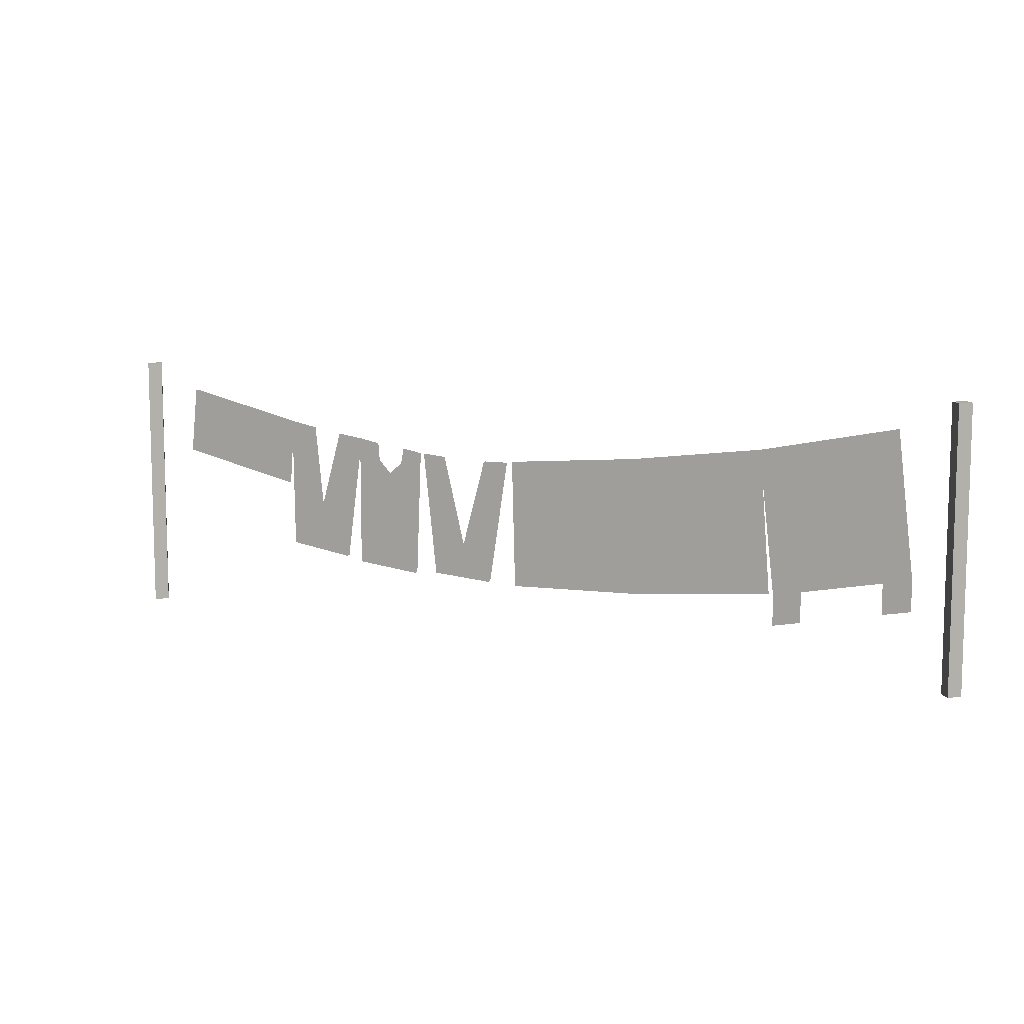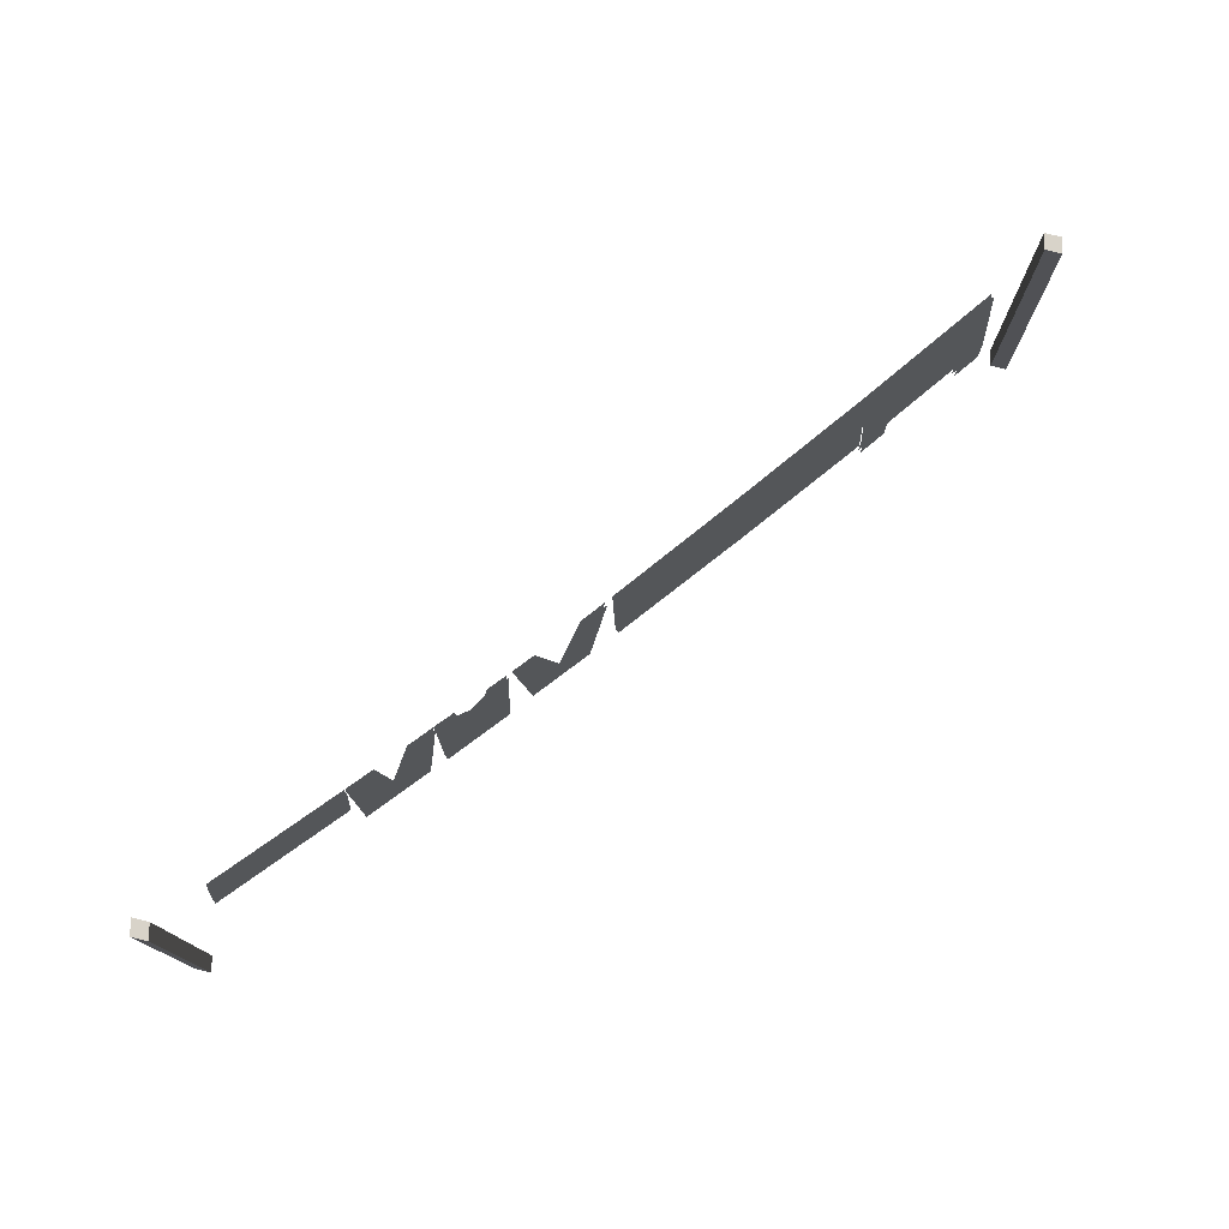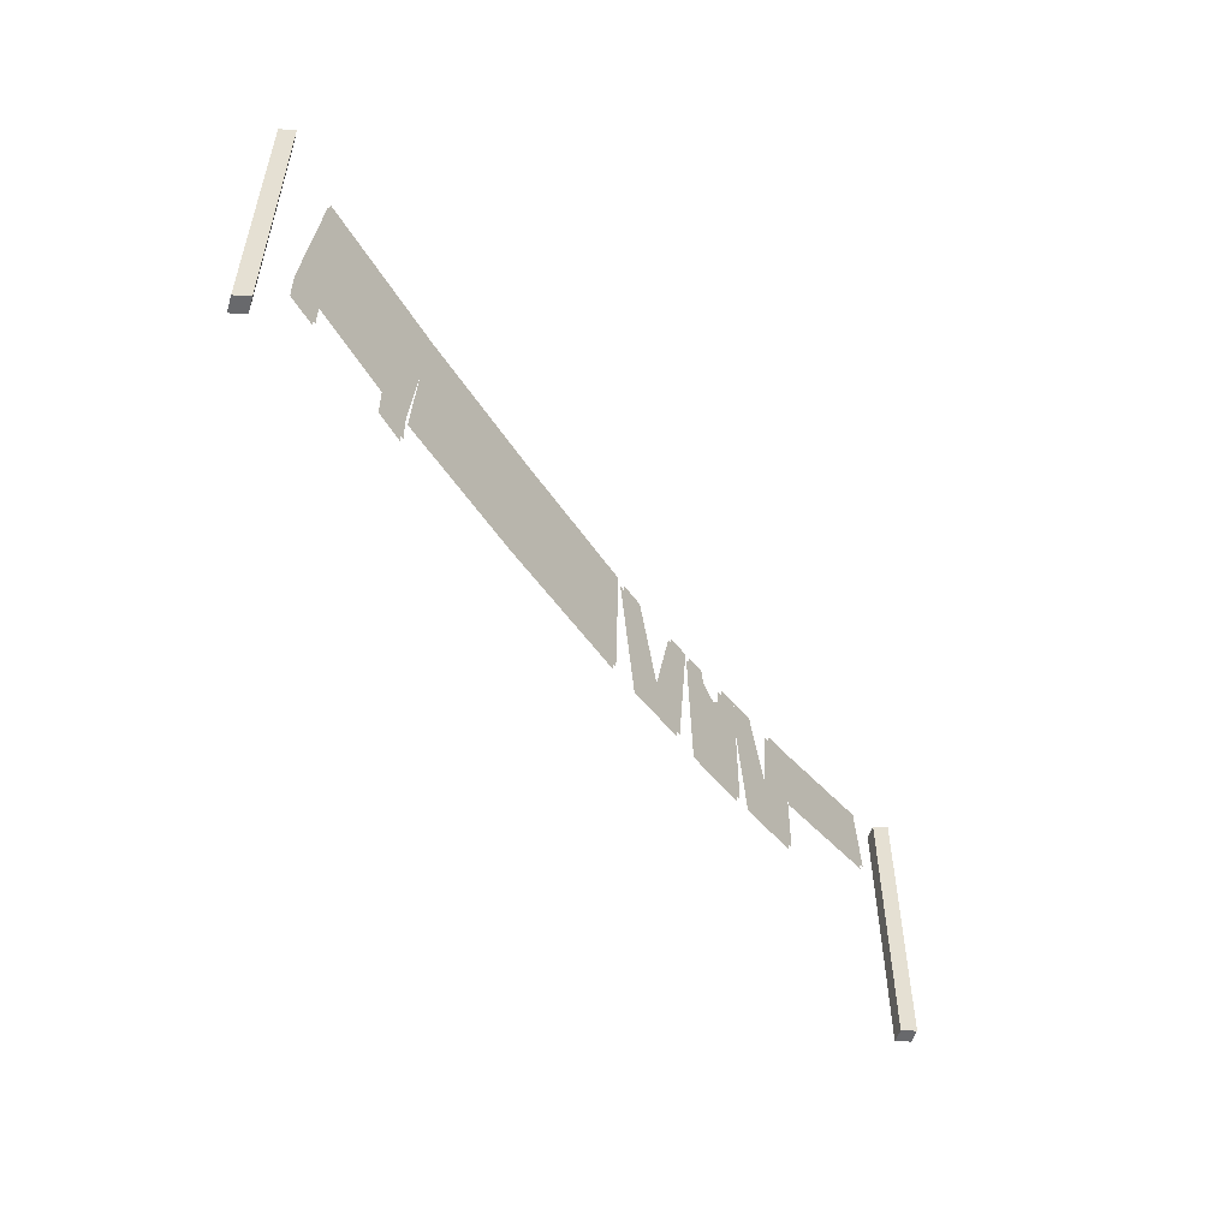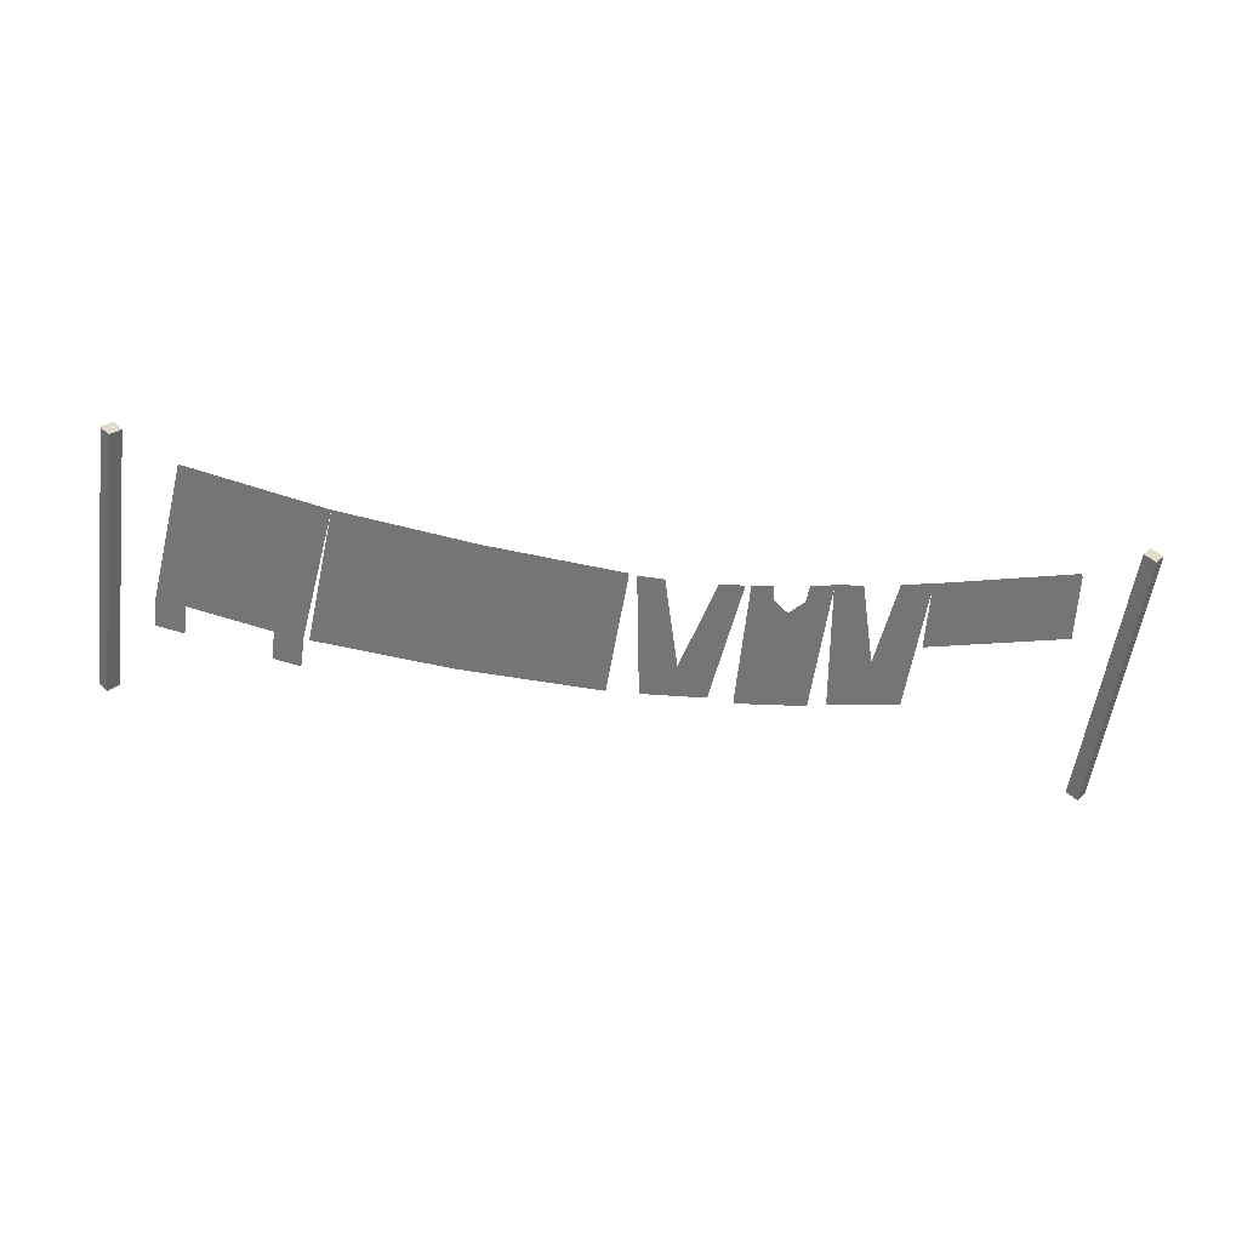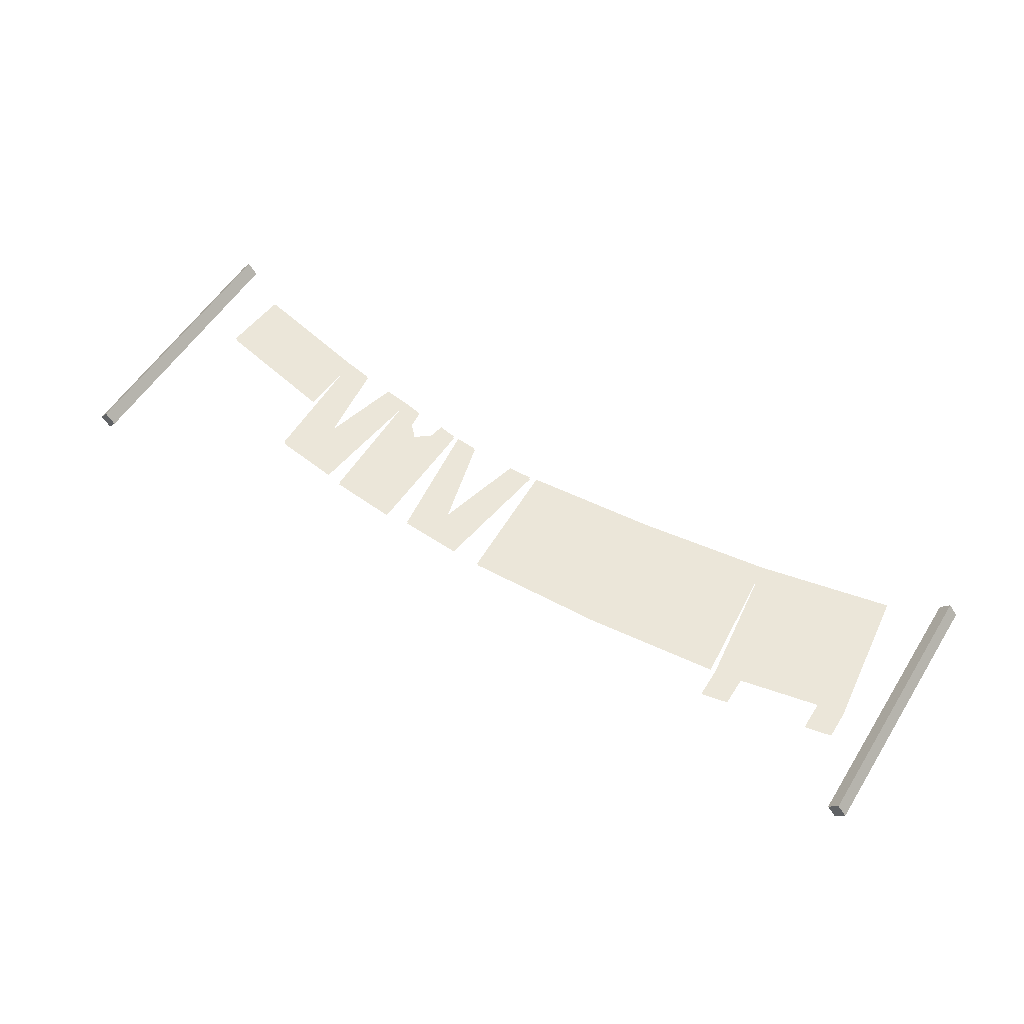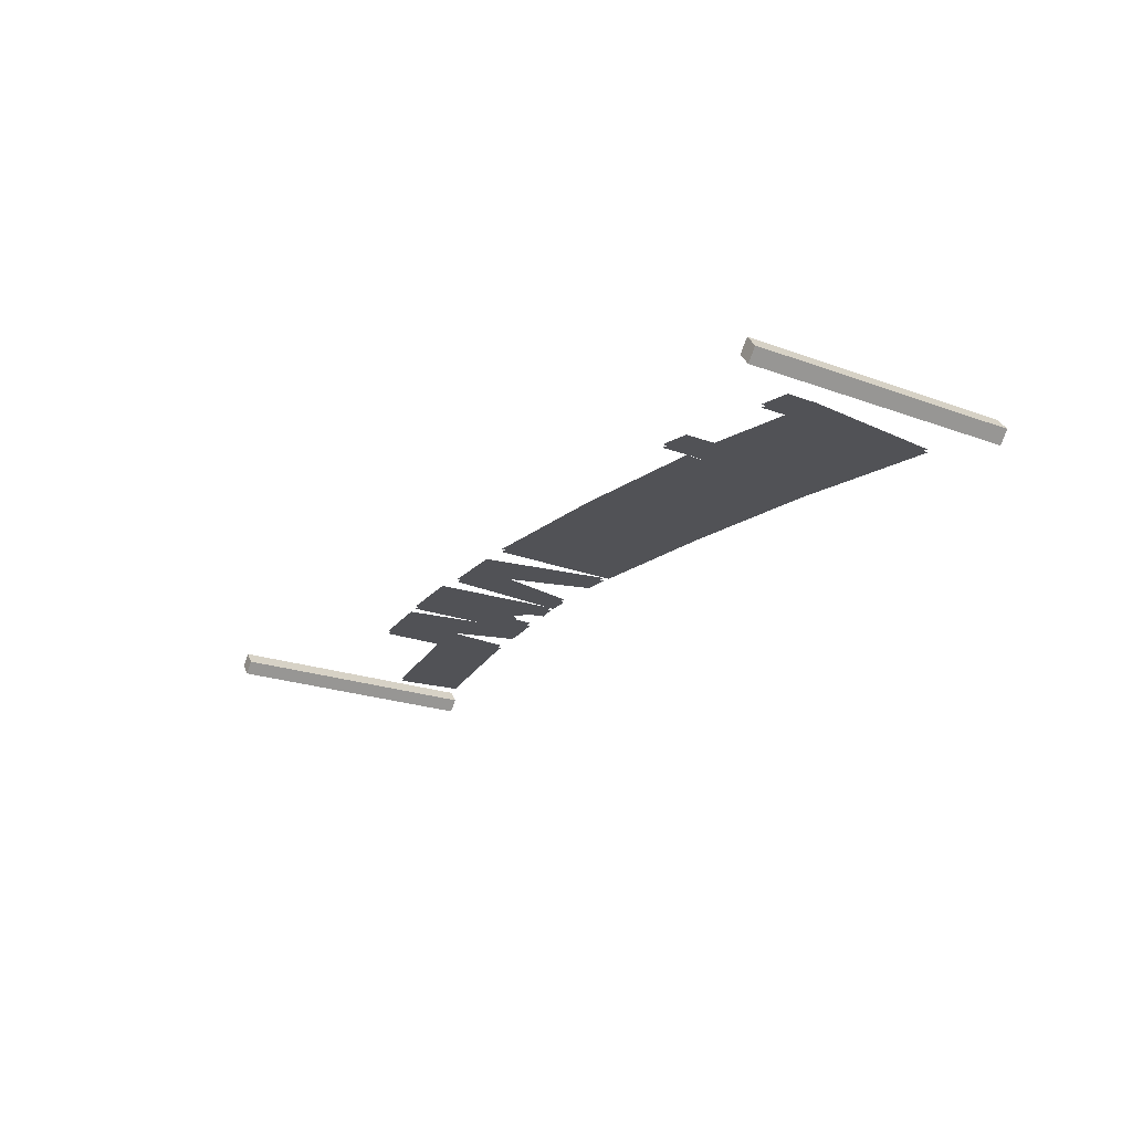
<metadata>
{"format":"obj","ext":"obj","renderer":"f3d","projection":"perspective","resolution":1024,"background":"white","views":[{"elev":9.2,"azim":28.5,"up":"+Y"},{"elev":75.8,"azim":-37.9,"up":"+Y"},{"elev":-52.8,"azim":125.0,"up":"+Y"},{"elev":-56.6,"azim":172.0,"up":"+Z"},{"elev":55.5,"azim":31.8,"up":"+Z"},{"elev":-21.3,"azim":56.6,"up":"+Z"}]}
</metadata>
<code>
o Plane.001_Plane.003
v -2.884 1.697 0.07373
v -2.942 0 0
v -2.884 -0 0.07373
v -2.942 1.697 1e-06
v -2.884 0 -0.07373
v -2.884 1.697 -0.07373
v -2.825 0 0
v -2.825 1.697 1e-06
v 2.942 0 0
v 2.884 1.697 0.07373
v 2.884 -0 0.07373
v 2.884 0 -0.07373
v 2.942 1.697 1e-06
v 2.825 1.697 1e-06
v 2.884 1.697 -0.07373
v 2.825 0 0
v 1.764 0.6538 0
v 1.785 0.479 0
v 1.953 0.5132 0
v 0.8406 1.243 1e-06
v 1.75 0.4821 0
v 1.681 1.353 1e-06
v -0 1.172 1e-06
v 0.907 0.3985 0
v -0.3664 0.5862 0
v -0.5696 0.3979 0
v -0.1723 0.3729 0
v -0.9321 1.034 1e-06
v -1.157 0.4215 0
v -0.7285 0.3805 0
v -0.6946 1.185 1e-06
v -0.817 1.207 1e-06
v -0.8375 1.108 1e-06
v -1.016 1.12 1e-06
v -1.157 1.256 1e-06
v -0.04703 1.163 1e-06
v -0.6585 1.183 1e-06
v -1.025 1.231 1e-06
v 2.605 0.8245 0
v 2.458 0.6156 0
v 2.626 0.6498 0
v 2.626 0.4626 0
v 1.953 0.326 0
v 2.522 1.523 1e-06
v -1.706 1.343 1e-06
v -2.568 1.098 1e-06
v -1.74 0.9225 1e-06
v -1.47 0.7661 0
v -1.695 0.5073 0
v -1.269 0.4483 0
v -1.323 1.277 1e-06
v -1.529 1.311 1e-06
v 1.764 0.6538 -0.01868
v 1.953 0.5132 -0.01868
v 1.785 0.479 -0.01868
v 1.75 0.4821 -0.01868
v 0.8406 1.243 -0.01868
v 1.681 1.353 -0.01868
v 0.907 0.3985 -0.01868
v -0 1.172 -0.01868
v -0.3664 0.5862 -0.01868
v -0.1723 0.3729 -0.01868
v -0.5696 0.3979 -0.01868
v -0.9321 1.034 -0.01868
v -0.7285 0.3805 -0.01868
v -1.157 0.4215 -0.01868
v -0.6946 1.185 -0.01868
v -0.8375 1.108 -0.01868
v -0.817 1.207 -0.01868
v -1.016 1.12 -0.01868
v -1.157 1.256 -0.01868
v -0.04703 1.163 -0.01868
v -0.2067 1.161 -0.01868
v -0.6585 1.183 -0.01868
v -0.5124 1.171 -0.01868
v -1.025 1.231 -0.01868
v 2.605 0.8245 -0.01868
v 2.626 0.6498 -0.01868
v 2.458 0.6156 -0.01868
v 2.626 0.4626 -0.01868
v 1.953 0.326 -0.01868
v 2.522 1.523 -0.01868
v -1.706 1.343 -0.01868
v -2.568 1.098 -0.01868
v -2.522 1.523 -0.01868
v -1.47 0.7661 -0.01868
v -1.269 0.4483 -0.01868
v -1.695 0.5073 -0.01868
v -1.323 1.277 -0.01868
v -1.529 1.311 -0.01868
v 0.02259 0.365 0
v -0.2067 1.161 1e-06
v -0.5124 1.171 1e-06
v 2.458 0.4284 0
v 1.785 0.2919 0
v -2.522 1.523 1e-06
v 0.02259 0.365 -0.01868
v 2.458 0.4284 -0.01868
v 1.785 0.2919 -0.01868
v -1.74 0.9225 -0.01868
v 2.884 1.609 1e-06
v -2.884 1.609 1e-06
f 1 2 3
f 4 5 2
f 6 7 5
f 8 3 7
f 2 7 3
f 4 8 6
f 9 10 11
f 12 13 9
f 12 14 15
f 11 14 16
f 9 16 12
f 14 13 15
f 17 18 19
f 20 21 22
f 23 24 20
f 25 26 27
f 28 29 30
f 31 32 33
f 29 34 35
f 36 25 27
f 25 37 26
f 30 33 28
f 35 34 38
f 39 40 41
f 17 40 39
f 40 42 41
f 18 43 19
f 22 39 44
f 45 46 47
f 48 49 50
f 35 51 48
f 45 49 48
f 50 35 48
f 45 48 52
f 53 54 55
f 56 57 58
f 59 60 57
f 61 62 63
f 64 65 66
f 67 68 69
f 70 66 71
f 72 61 73
f 61 74 75
f 65 68 67
f 71 76 70
f 77 78 79
f 79 53 77
f 80 79 78
f 81 55 54
f 77 58 82
f 83 84 85
f 86 87 88
f 71 86 89
f 83 86 88
f 87 86 71
f 83 90 86
f 1 4 2
f 4 6 5
f 6 8 7
f 8 1 3
f 2 5 7
f 4 1 8
f 9 13 10
f 12 15 13
f 12 16 14
f 11 10 14
f 9 11 16
f 14 10 13
f 20 24 21
f 23 91 24
f 29 28 34
f 36 92 25
f 25 93 37
f 30 31 33
f 17 19 40
f 40 94 42
f 18 95 43
f 22 17 39
f 45 96 46
f 56 59 57
f 59 97 60
f 70 64 66
f 72 62 61
f 61 63 74
f 65 64 68
f 79 54 53
f 80 98 79
f 81 99 55
f 77 53 58
f 83 100 84
l 23 36
l 37 31
l 45 35
l 32 38
l 93 92
l 101 44
l 96 102

</code>
